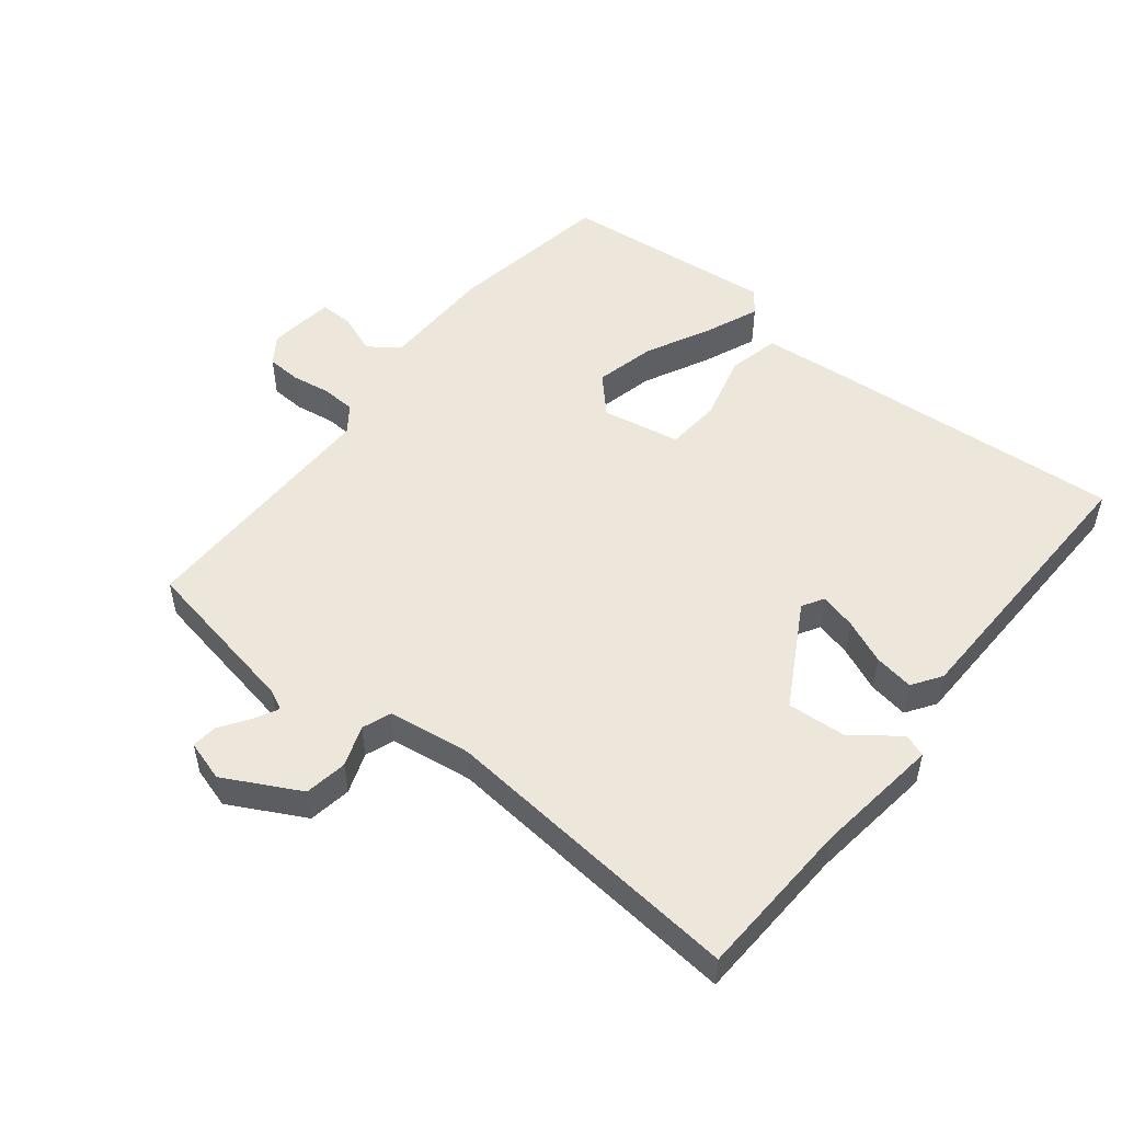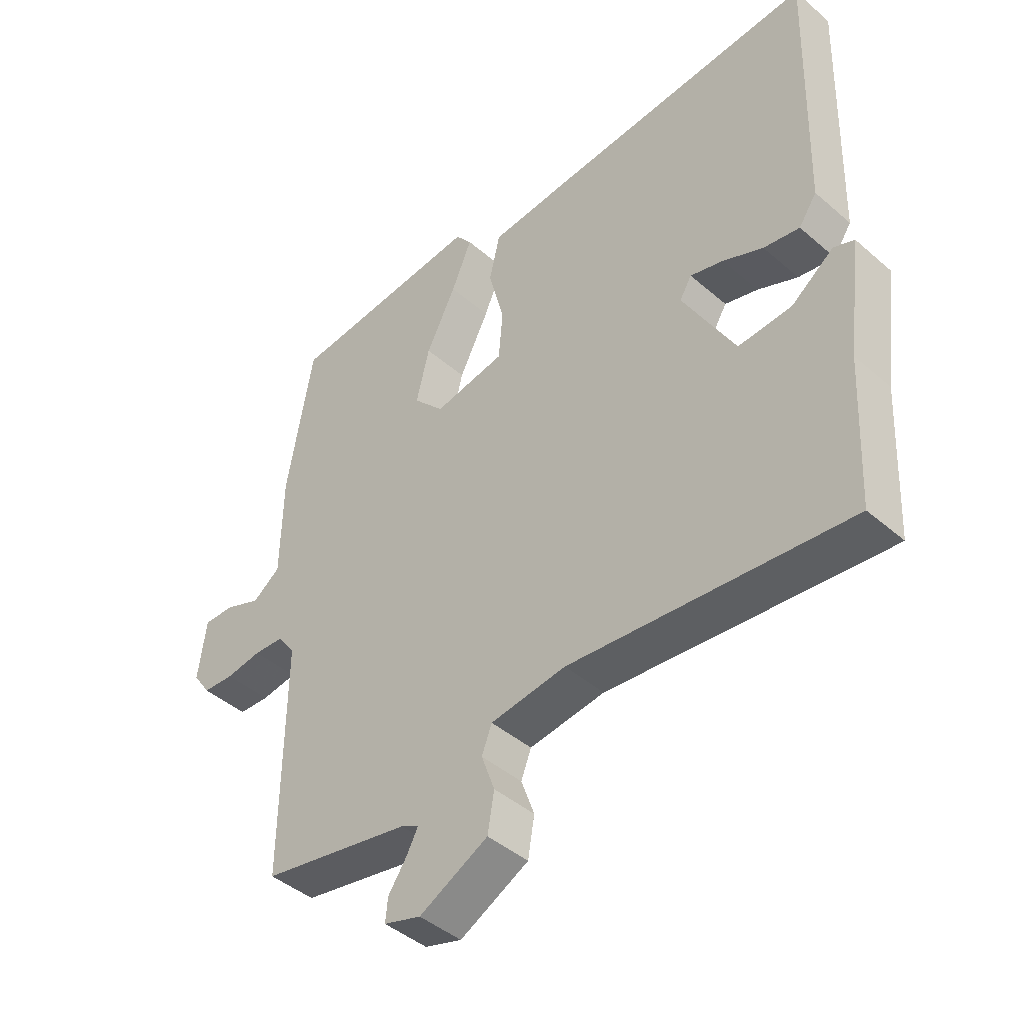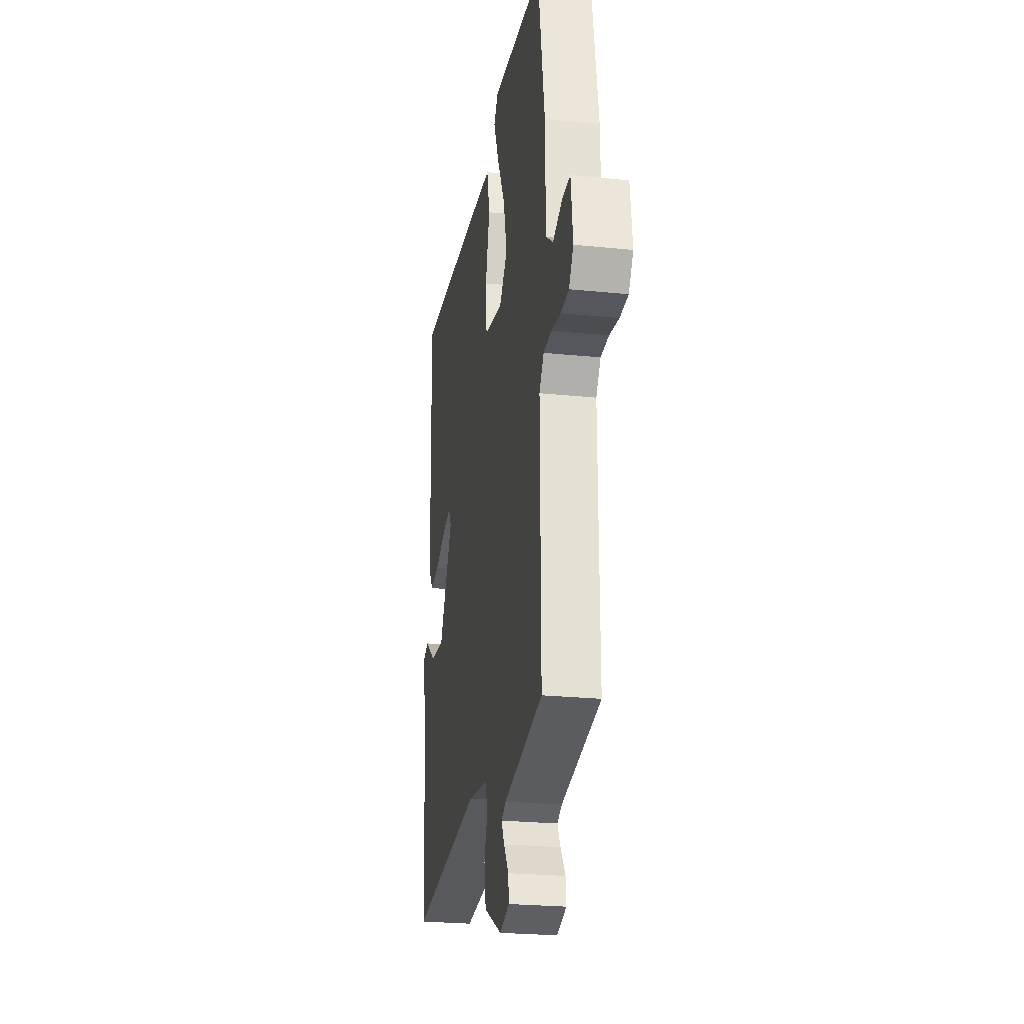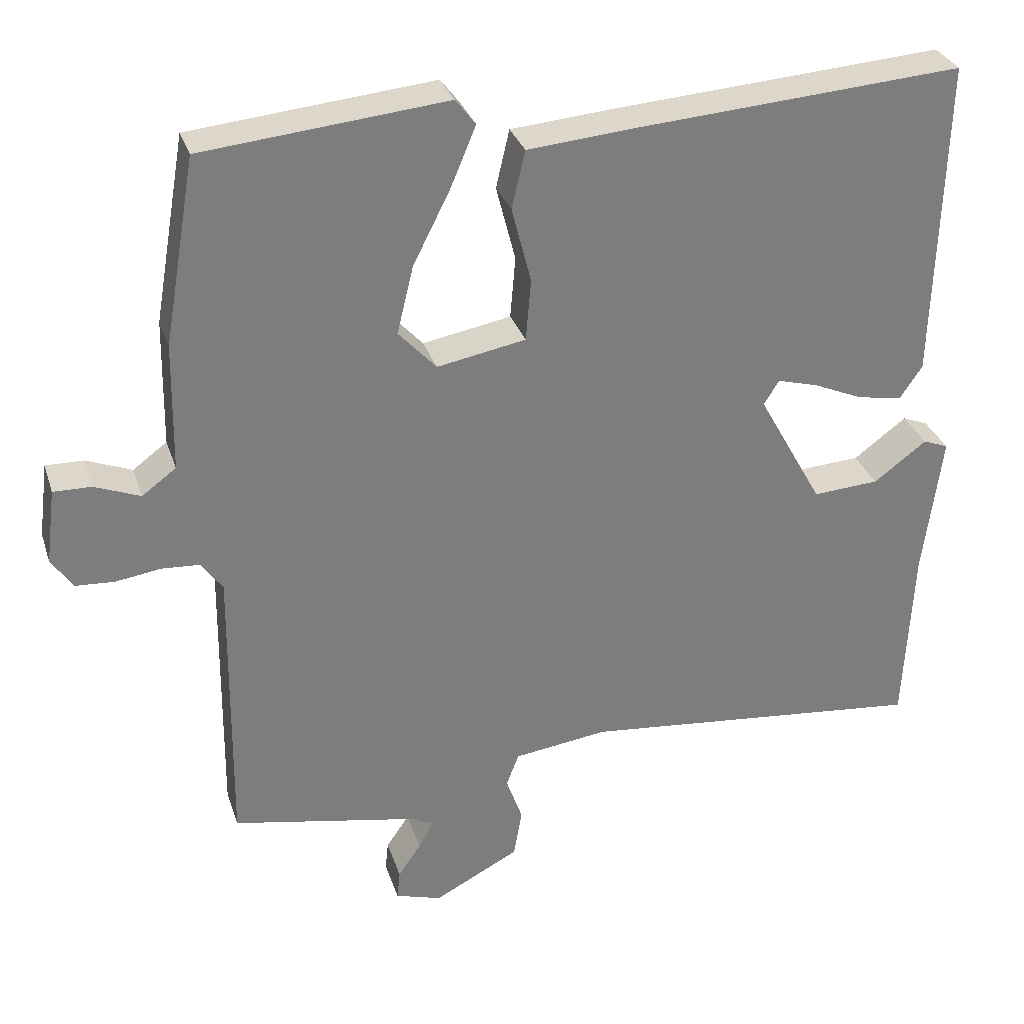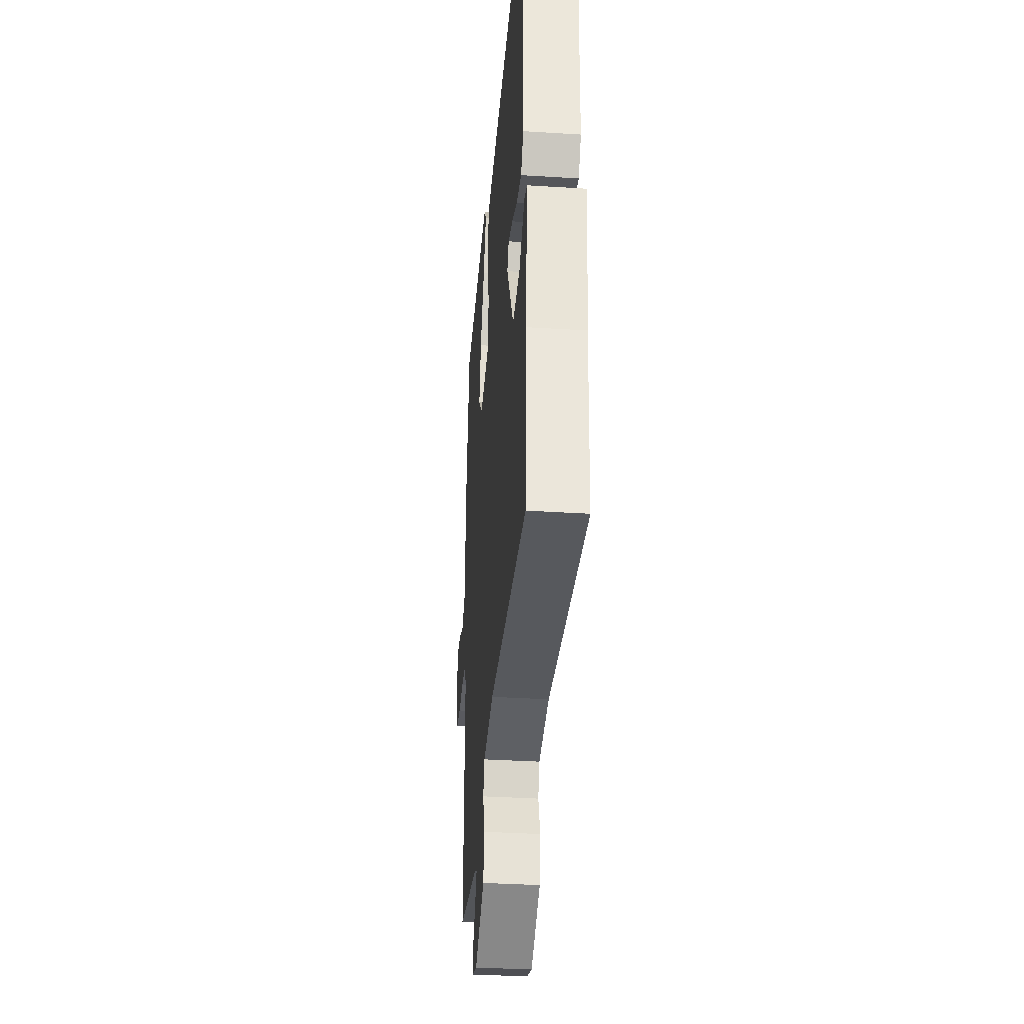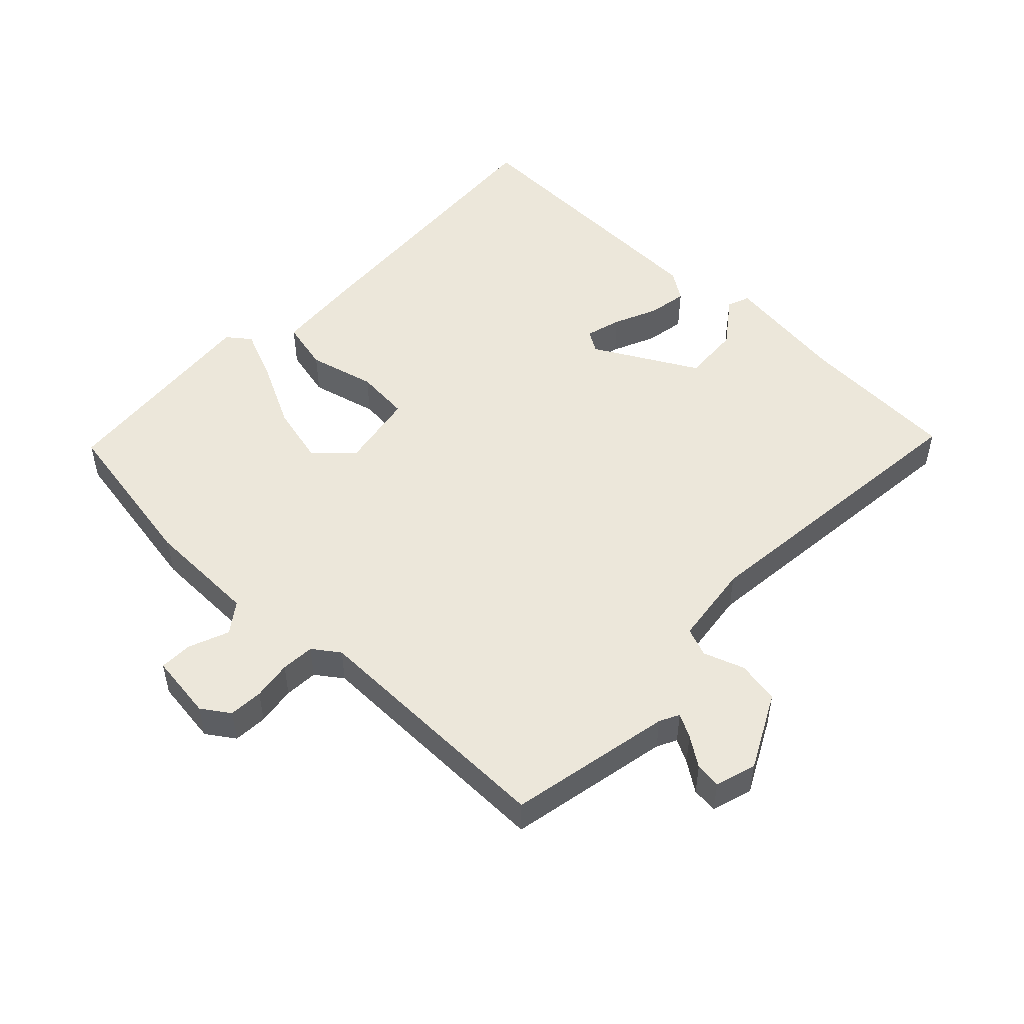
<metadata>
{"format":"obj","ext":"obj","renderer":"f3d","projection":"perspective","resolution":1024,"background":"white","views":[{"elev":51.8,"azim":-141.7,"up":"+Y"},{"elev":-43.6,"azim":-135.5,"up":"+Z"},{"elev":-24.3,"azim":80.4,"up":"+Z"},{"elev":30.8,"azim":163.4,"up":"+Z"},{"elev":-35.2,"azim":-94.8,"up":"+Z"},{"elev":50.6,"azim":134.0,"up":"+Y"}]}
</metadata>
<code>
v 0.5 0.07 -0.5
v 0.25 0.07 -0.548
v 0.22 0.07 -0.563
v 0.239 0.07 -0.599
v 0.27 0.07 -0.644
v 0.274 0.07 -0.683
v 0.212 0.07 -0.702
v 0.097 0.07 -0.642
v 0.086 0.07 -0.577
v 0.108 0.07 -0.515
v 0.091 0.07 -0.471
v -0.035 0.07 -0.454
v -0.5 0.07 -0.5
v -0.512 0.07 -0.256
v -0.537 0.07 -0.064
v -0.503 0.07 -0.051
v -0.432 0.07 -0.104
v -0.343 0.07 -0.11
v -0.256 0.07 0.046
v -0.276 0.07 0.079
v -0.331 0.07 0.064
v -0.398 0.07 0.035
v -0.458 0.07 0.025
v -0.488 0.07 0.069
v -0.5 0.07 0.5
v -0.057 0.07 0.468
v 0.083 0.07 0.456
v 0.101 0.07 0.378
v 0.075 0.07 0.276
v 0.082 0.07 0.193
v 0.201 0.07 0.171
v 0.252 0.07 0.226
v 0.23 0.07 0.317
v 0.18 0.07 0.416
v 0.146 0.07 0.497
v 0.173 0.07 0.532
v 0.5 0.07 0.5
v 0.543 0.07 0.25
v 0.546 0.07 0.078
v 0.592 0.07 0.044
v 0.653 0.07 0.068
v 0.704 0.07 0.069
v 0.717 0.07 -0.032
v 0.688 0.07 -0.074
v 0.636 0.07 -0.077
v 0.576 0.07 -0.068
v 0.525 0.07 -0.071
v 0.496 0.07 -0.111
v 0.5 0 -0.5
v 0.25 0 -0.548
v 0.22 0 -0.563
v 0.239 0 -0.599
v 0.27 0 -0.644
v 0.274 0 -0.683
v 0.212 0 -0.702
v 0.097 0 -0.642
v 0.086 0 -0.577
v 0.108 0 -0.515
v 0.091 0 -0.471
v -0.035 0 -0.454
v -0.5 0 -0.5
v -0.512 0 -0.256
v -0.537 0 -0.064
v -0.503 0 -0.051
v -0.432 0 -0.104
v -0.343 0 -0.11
v -0.256 0 0.046
v -0.276 0 0.079
v -0.331 0 0.064
v -0.398 0 0.035
v -0.458 0 0.025
v -0.488 0 0.069
v -0.5 0 0.5
v -0.057 0 0.468
v 0.083 0 0.456
v 0.101 0 0.378
v 0.075 0 0.276
v 0.082 0 0.193
v 0.201 0 0.171
v 0.252 0 0.226
v 0.23 0 0.317
v 0.18 0 0.416
v 0.146 0 0.497
v 0.173 0 0.532
v 0.5 0 0.5
v 0.543 0 0.25
v 0.546 0 0.078
v 0.592 0 0.044
v 0.653 0 0.068
v 0.704 0 0.069
v 0.717 0 -0.032
v 0.688 0 -0.074
v 0.636 0 -0.077
v 0.576 0 -0.068
v 0.525 0 -0.071
v 0.496 0 -0.111
f 44 45 46
f 43 44 46
f 42 43 46
f 41 42 46
f 40 41 46
f 39 40 46 47
f 39 47 48
f 38 39 48
f 37 38 48
f 36 37 48
f 35 36 48
f 34 35 48
f 33 34 48
f 27 28 29
f 26 27 29
f 25 26 29
f 24 25 29
f 23 24 29
f 22 23 29
f 21 22 29
f 20 21 29 30
f 19 20 30 31
f 14 15 16 17
f 14 17 18
f 13 14 18
f 12 13 18
f 18 19 31
f 12 18 31
f 11 12 31
f 8 9 10
f 7 8 10
f 6 7 10
f 5 6 10
f 4 5 10
f 3 4 10 11
f 48 1 2
f 11 31 32
f 3 11 32
f 2 3 32
f 48 2 32
f 32 33 48
f 94 93 92
f 94 92 91
f 94 91 90
f 94 90 89
f 94 89 88
f 95 94 88 87
f 96 95 87
f 96 87 86
f 96 86 85
f 96 85 84
f 96 84 83
f 96 83 82
f 96 82 81
f 77 76 75
f 77 75 74
f 77 74 73
f 77 73 72
f 77 72 71
f 77 71 70
f 77 70 69
f 78 77 69 68
f 79 78 68 67
f 65 64 63 62
f 66 65 62
f 66 62 61
f 66 61 60
f 79 67 66
f 79 66 60
f 79 60 59
f 58 57 56
f 58 56 55
f 58 55 54
f 58 54 53
f 58 53 52
f 59 58 52 51
f 50 49 96
f 80 79 59
f 80 59 51
f 80 51 50
f 80 50 96
f 96 81 80
f 1 49 50 2
f 2 50 51 3
f 3 51 52 4
f 4 52 53 5
f 5 53 54 6
f 6 54 55 7
f 7 55 56 8
f 8 56 57 9
f 9 57 58 10
f 10 58 59 11
f 11 59 60 12
f 12 60 61 13
f 13 61 62 14
f 14 62 63 15
f 15 63 64 16
f 16 64 65 17
f 17 65 66 18
f 18 66 67 19
f 19 67 68 20
f 20 68 69 21
f 21 69 70 22
f 22 70 71 23
f 23 71 72 24
f 24 72 73 25
f 25 73 74 26
f 26 74 75 27
f 27 75 76 28
f 28 76 77 29
f 29 77 78 30
f 30 78 79 31
f 31 79 80 32
f 32 80 81 33
f 33 81 82 34
f 34 82 83 35
f 35 83 84 36
f 36 84 85 37
f 37 85 86 38
f 38 86 87 39
f 39 87 88 40
f 40 88 89 41
f 41 89 90 42
f 42 90 91 43
f 43 91 92 44
f 44 92 93 45
f 45 93 94 46
f 46 94 95 47
f 47 95 96 48
f 48 96 49 1

</code>
